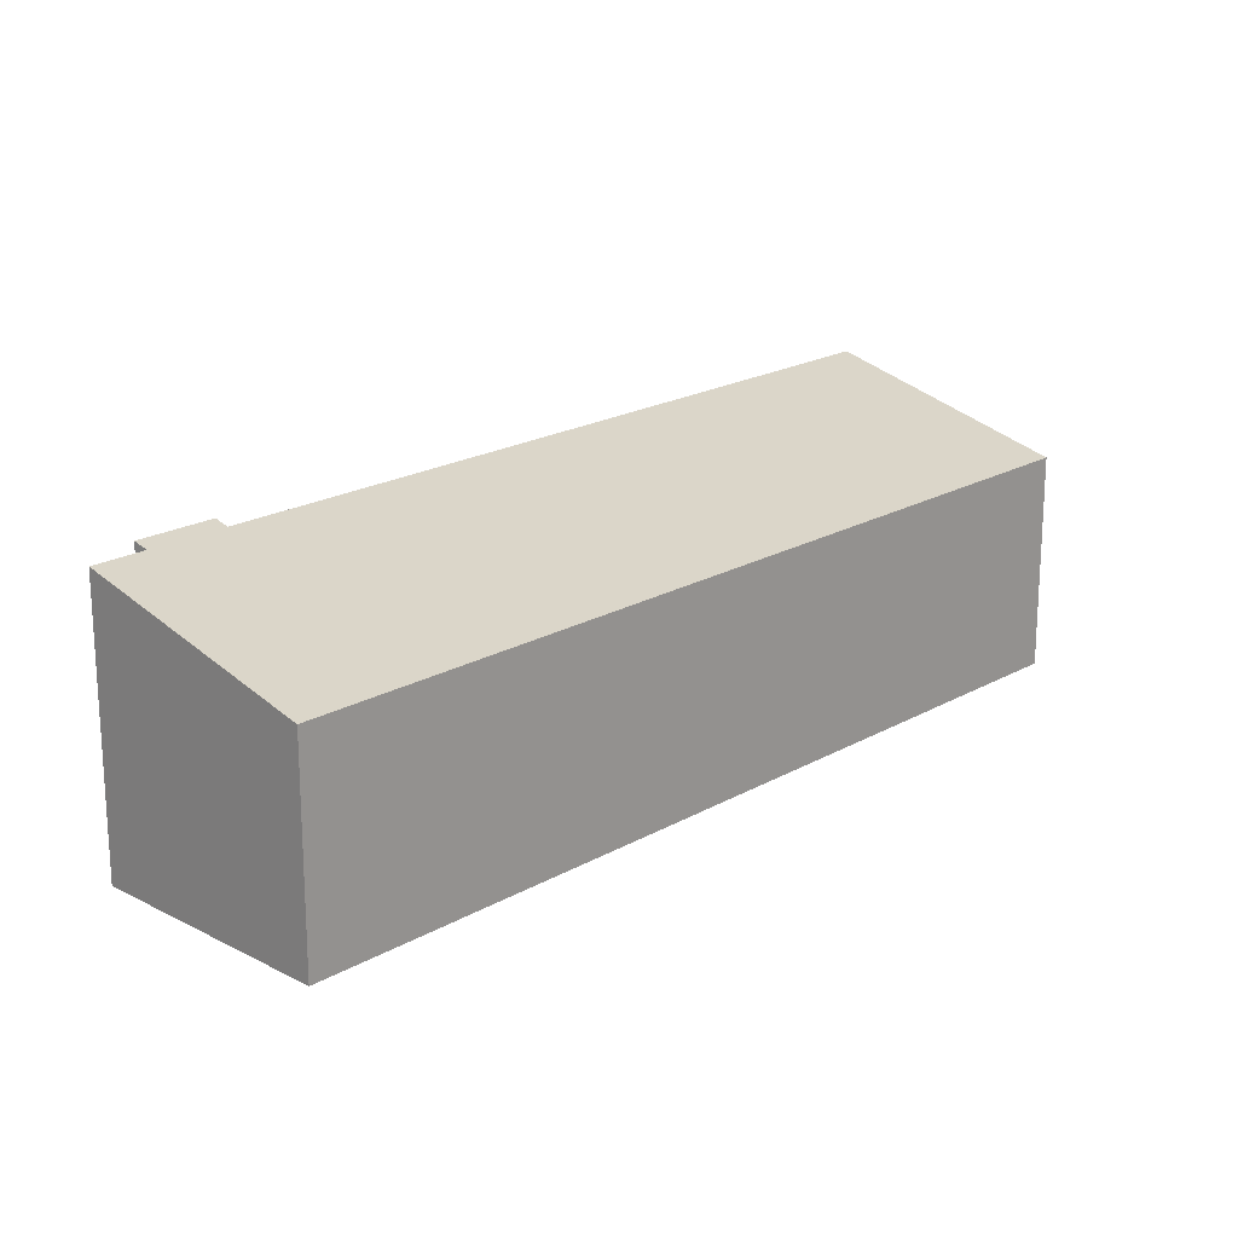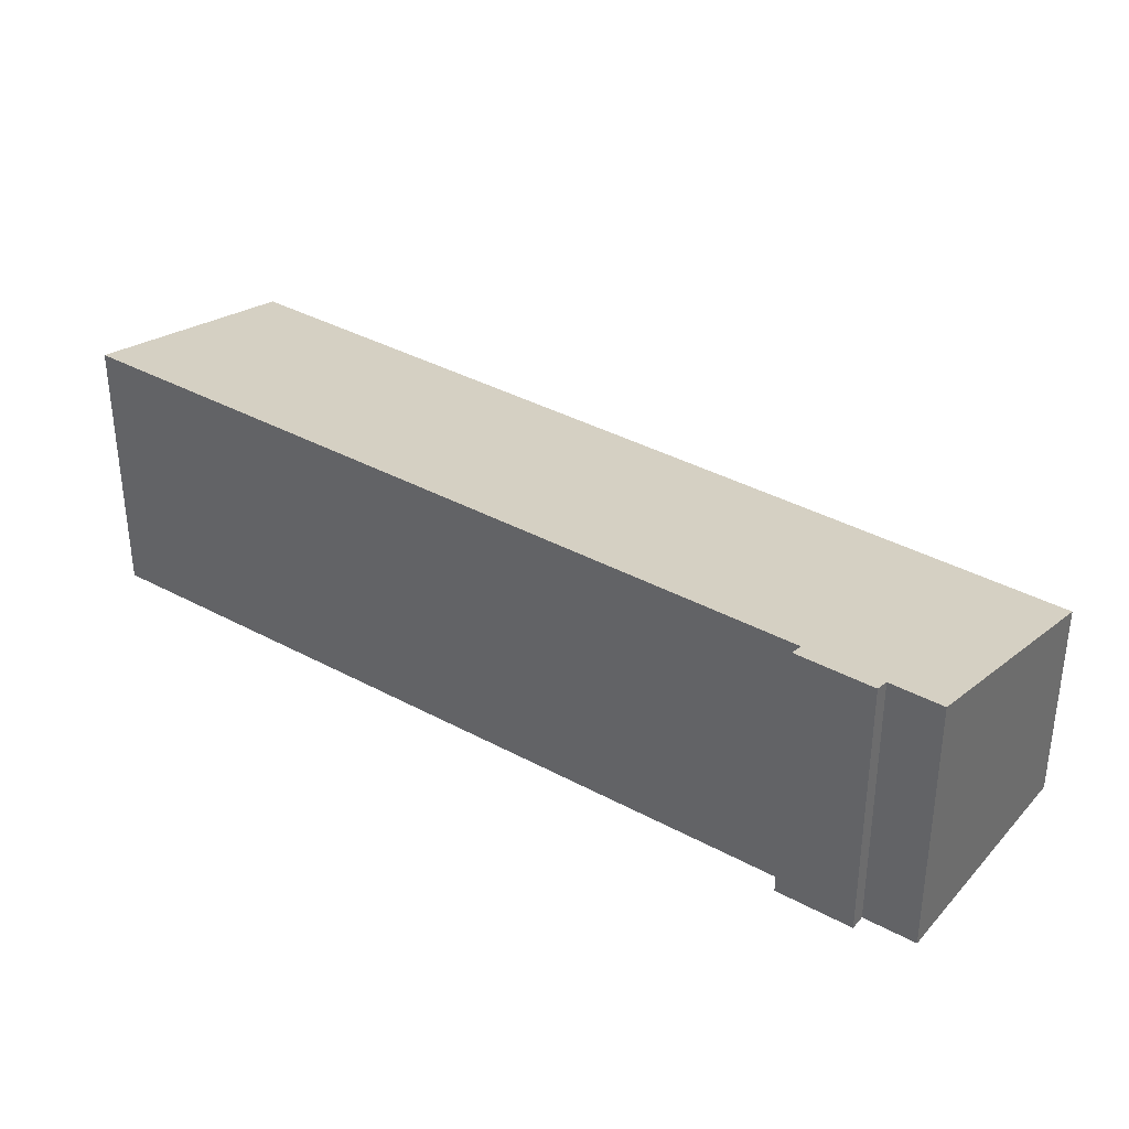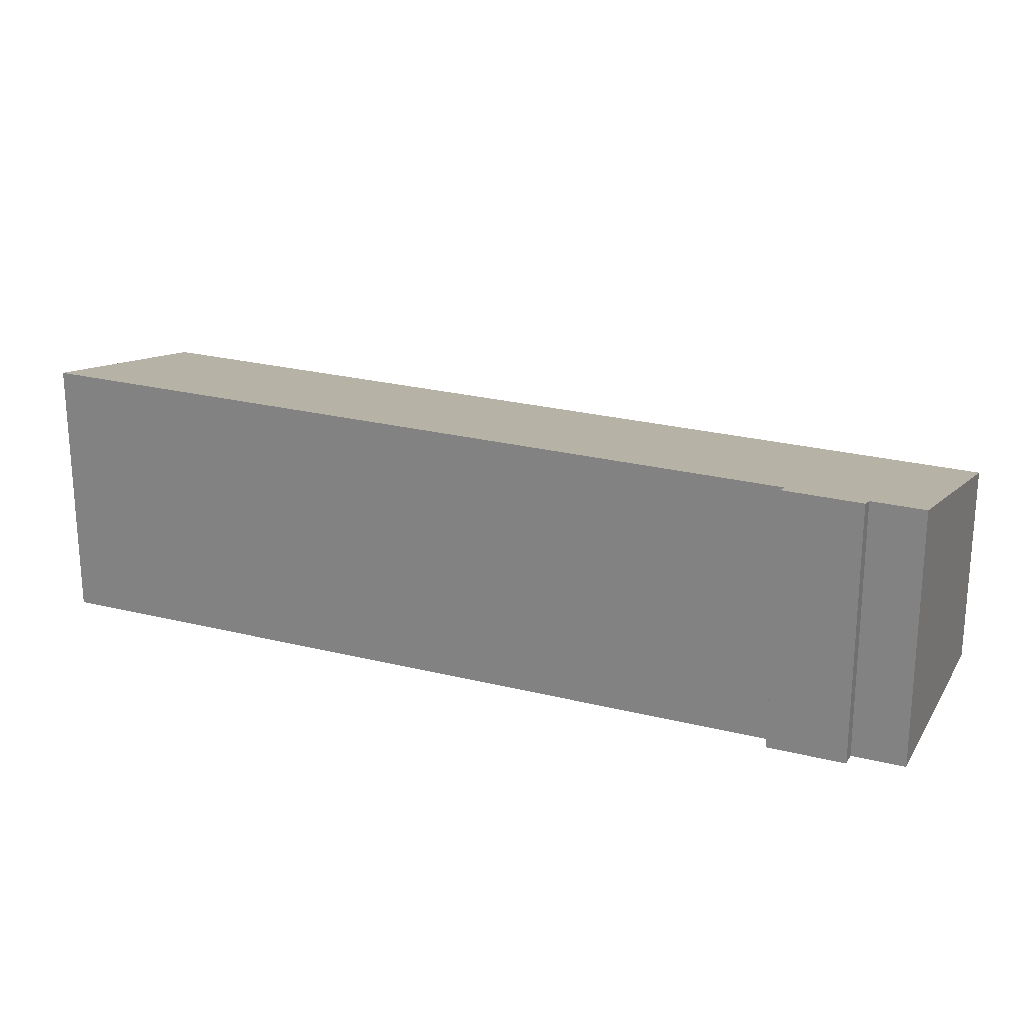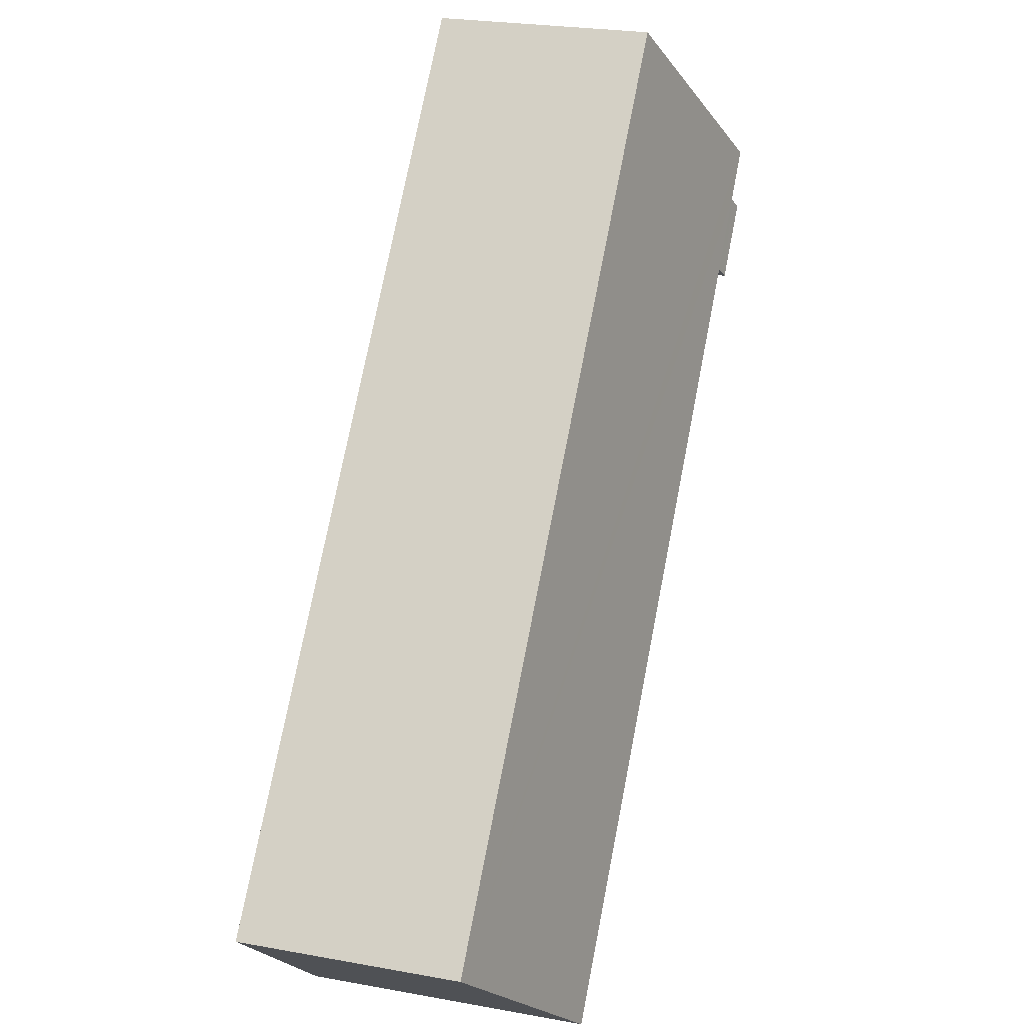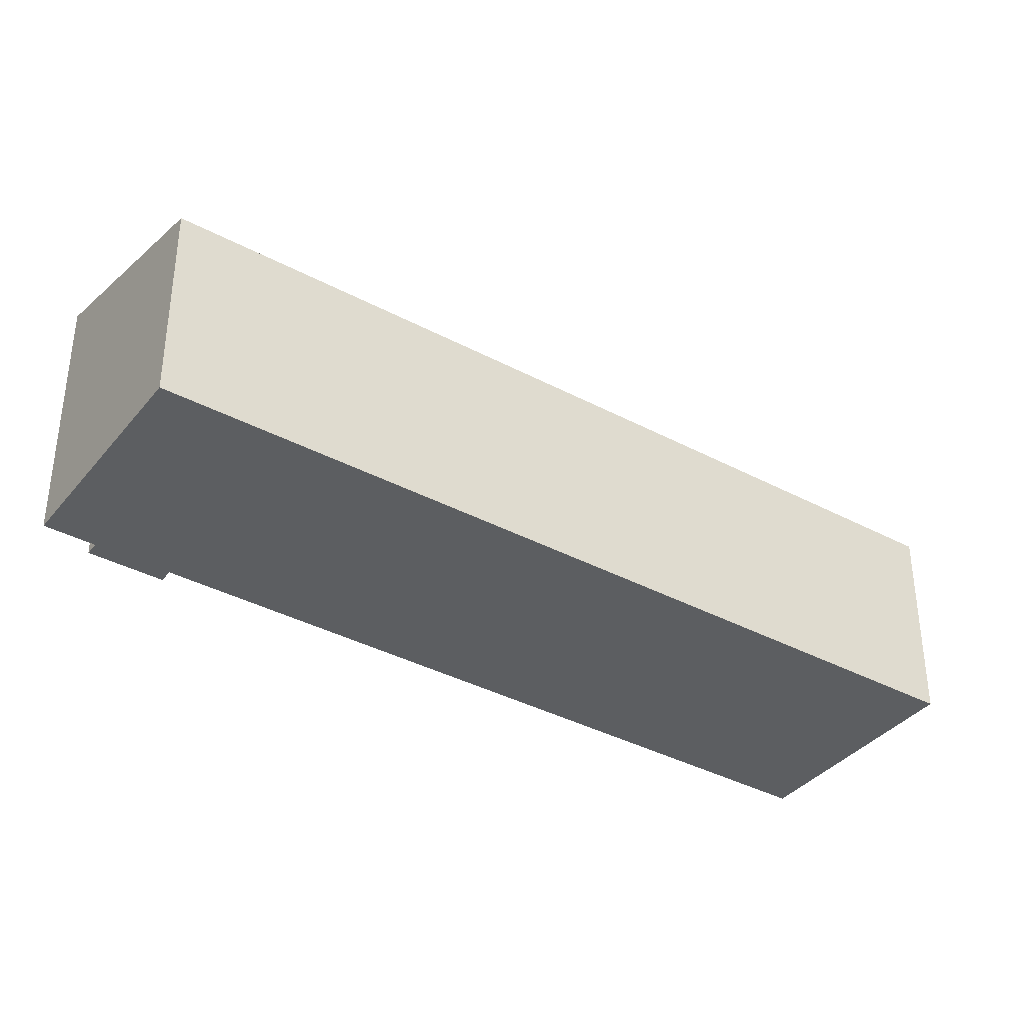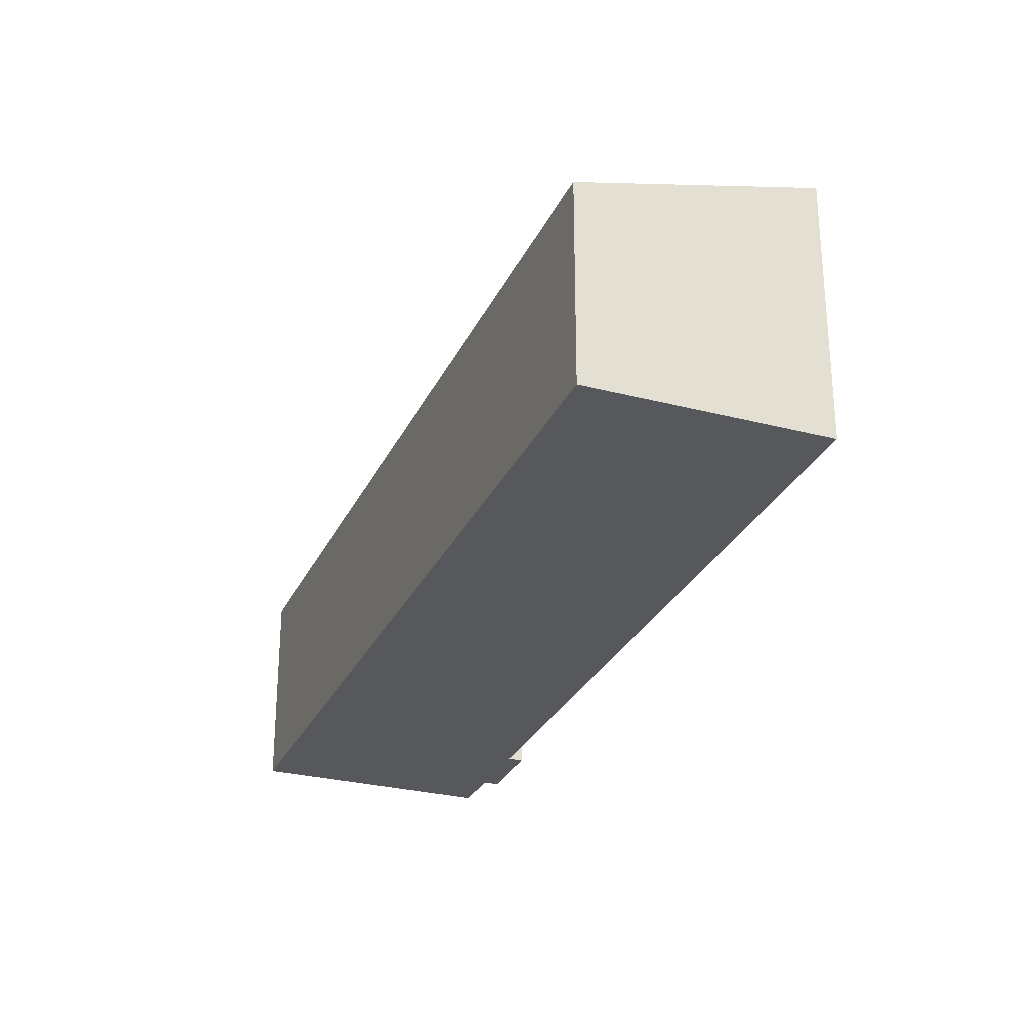
<metadata>
{"format":"obj","ext":"obj","renderer":"f3d","projection":"perspective","resolution":1024,"background":"white","views":[{"elev":20.0,"azim":1.7,"up":"+Y"},{"elev":37.3,"azim":-97.0,"up":"+Y"},{"elev":24.5,"azim":-109.5,"up":"+Y"},{"elev":24.8,"azim":106.6,"up":"+Z"},{"elev":-37.3,"azim":13.7,"up":"+Y"},{"elev":-28.6,"azim":116.8,"up":"+Y"}]}
</metadata>
<code>
v  14.68 3.857 -9.609
v  0 4.978 3.048e-16
v  3.342 3.857 3.043
v  0.672 4.978 -0.751
v  1.656 4.979 -1.854
v  11.31 4.978 -12.62
v  1.444 5.049 -2.044
v  0.456 5.05 -0.944
v  0.456 5.78e-17 -0.944
v  0.672 4.599e-17 -0.751
v  0 0 0
v  3.342 -1.863e-16 3.043
v  1.656 1.135e-16 -1.854
v  11.31 7.729e-16 -12.62
v  1.444 1.252e-16 -2.044
v  14.68 5.884e-16 -9.609
g defaultobject
f 1 2 3
f 2 1 4
f 4 1 5
f 5 1 6
f 4 7 8
f 7 4 5
f 9 4 8
f 4 9 10
f 11 3 2
f 3 11 12
f 10 2 4
f 2 10 11
f 6 13 5
f 13 6 14
f 7 9 8
f 9 7 15
f 12 1 3
f 1 12 16
f 1 14 6
f 14 1 16
f 5 15 7
f 15 5 13
f 15 13 9
f 11 16 12
f 16 11 10
f 16 10 9
f 16 9 13
f 16 13 14

</code>
